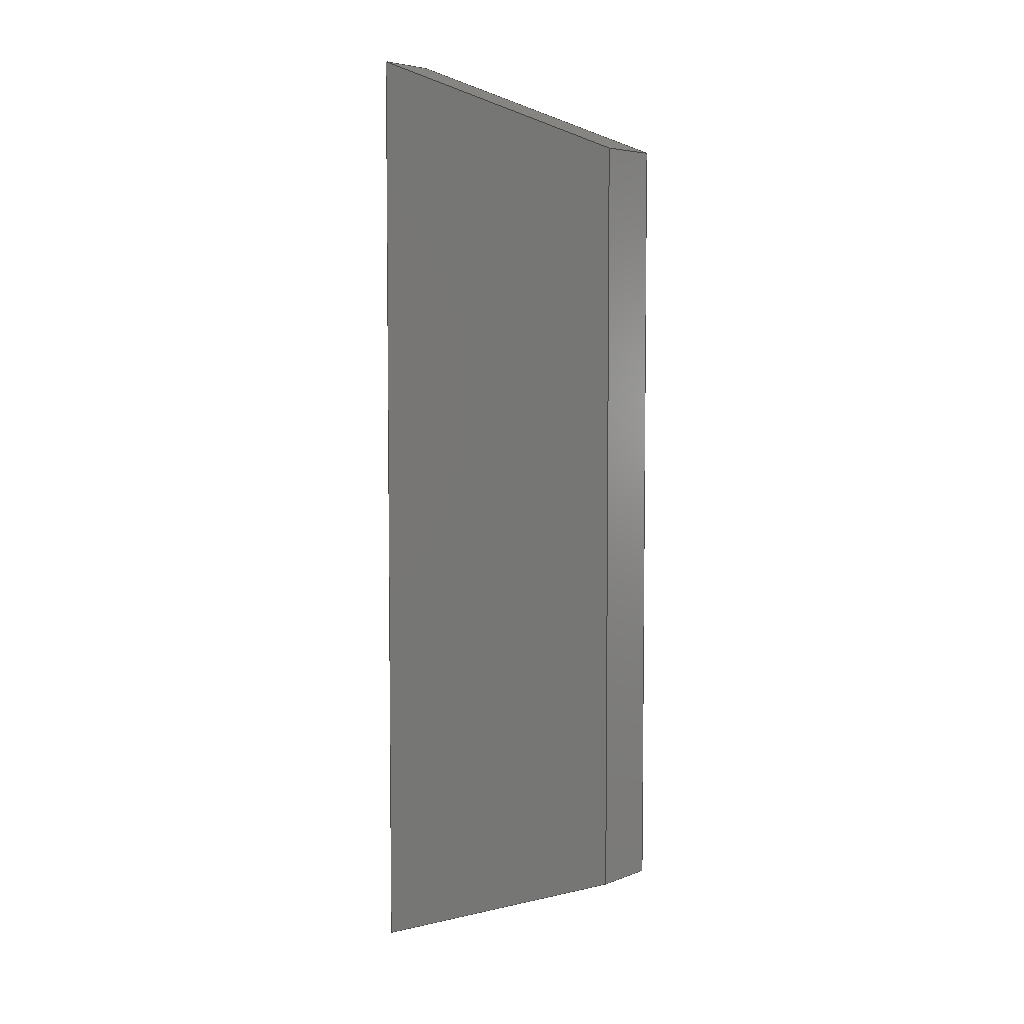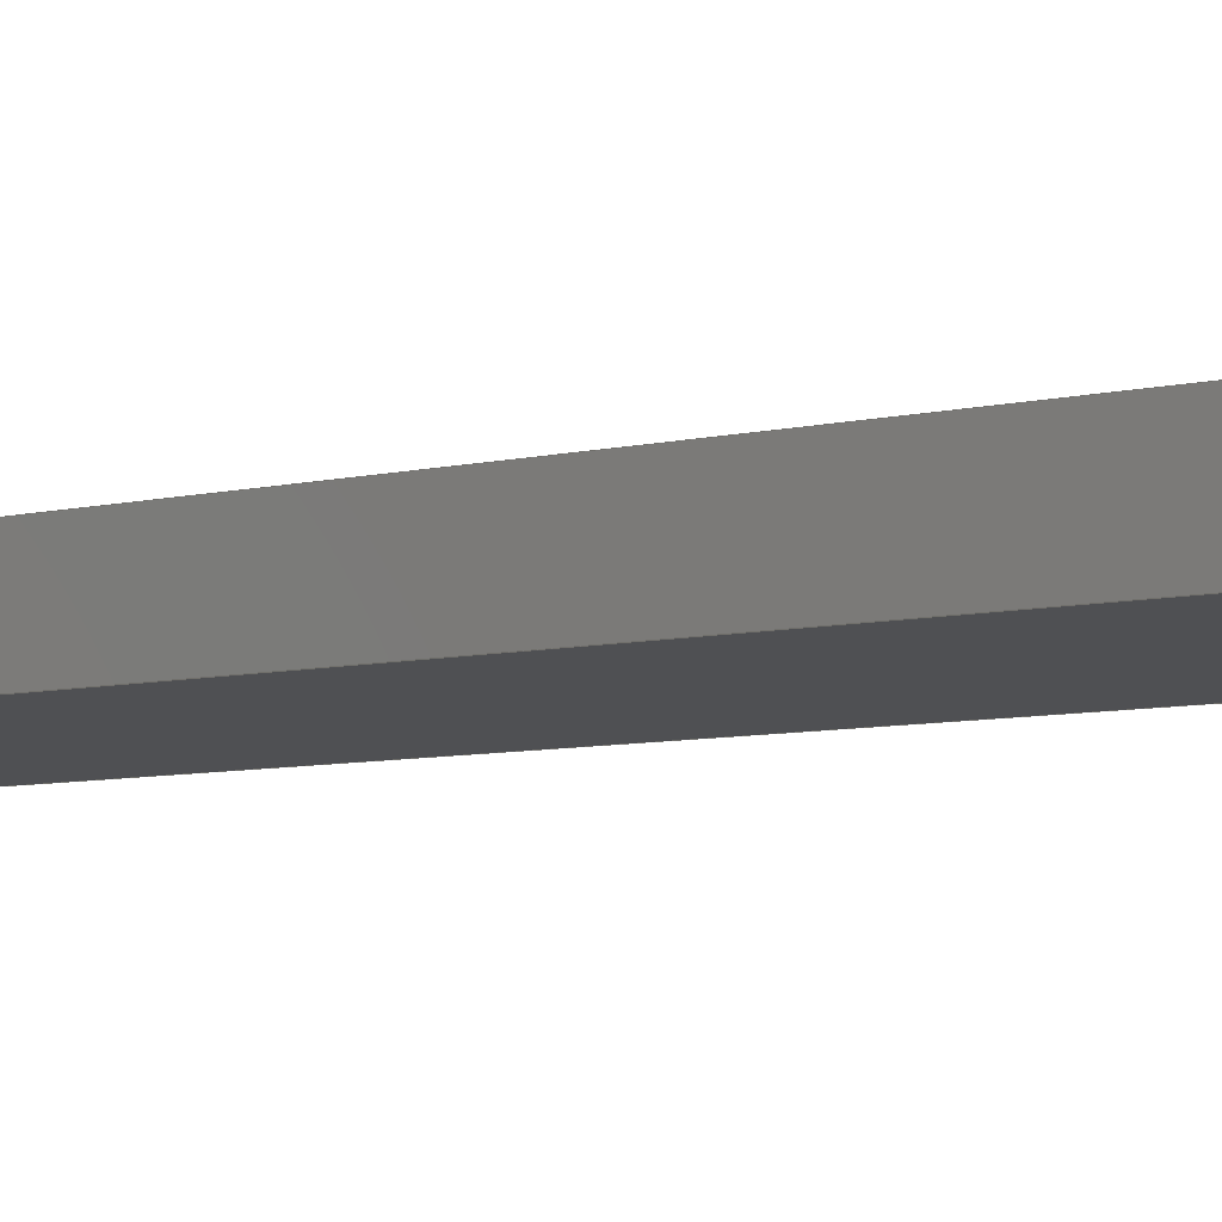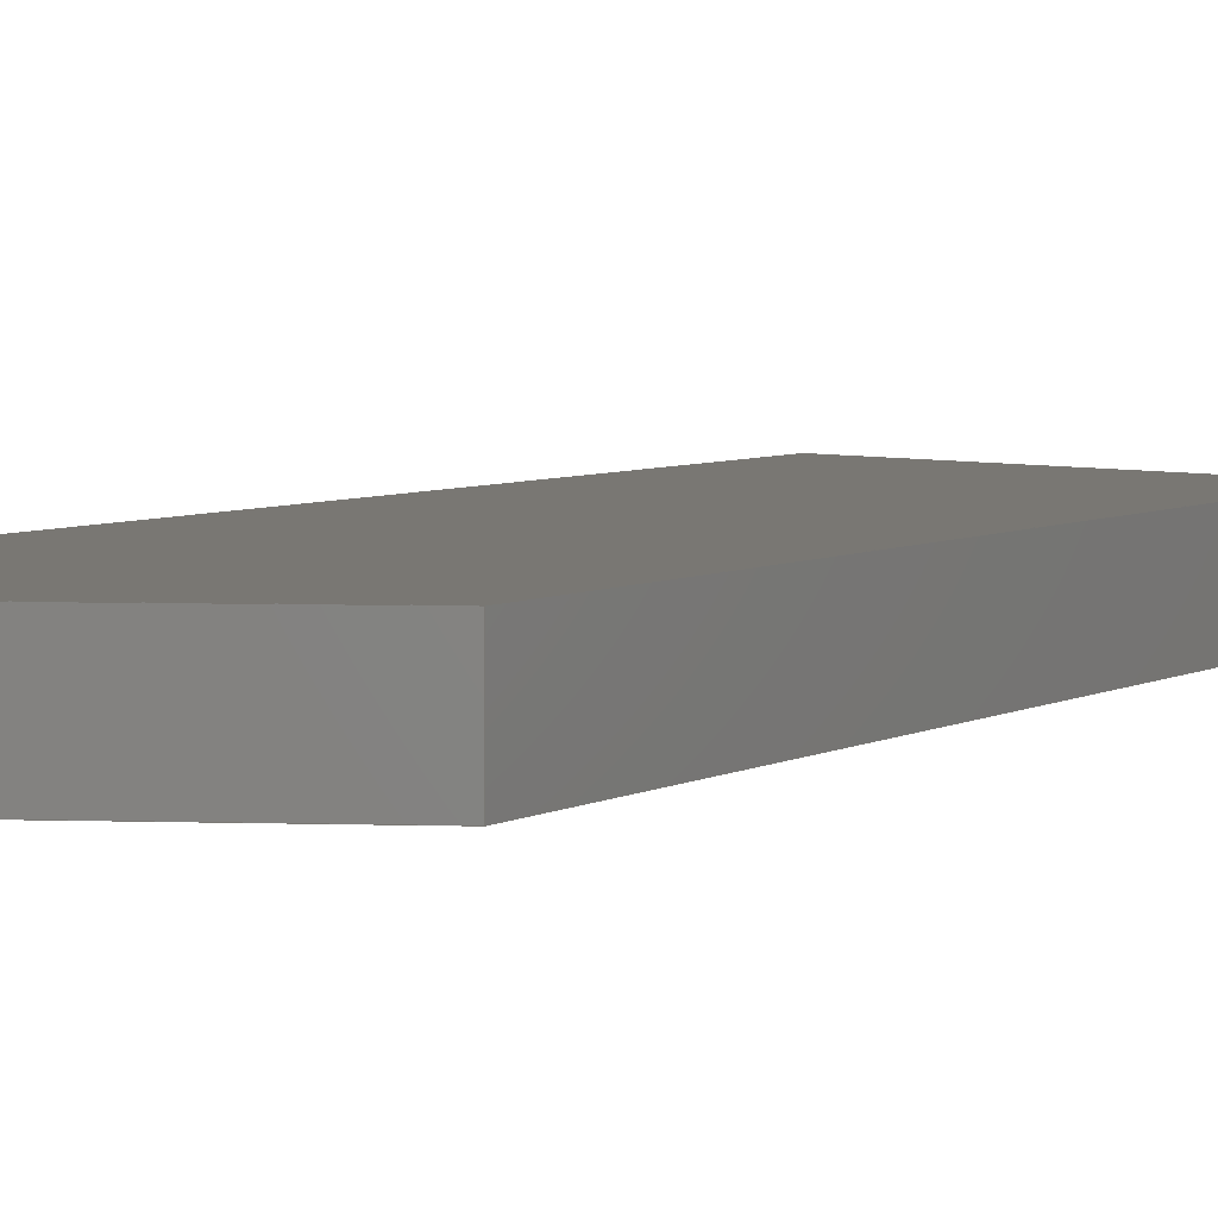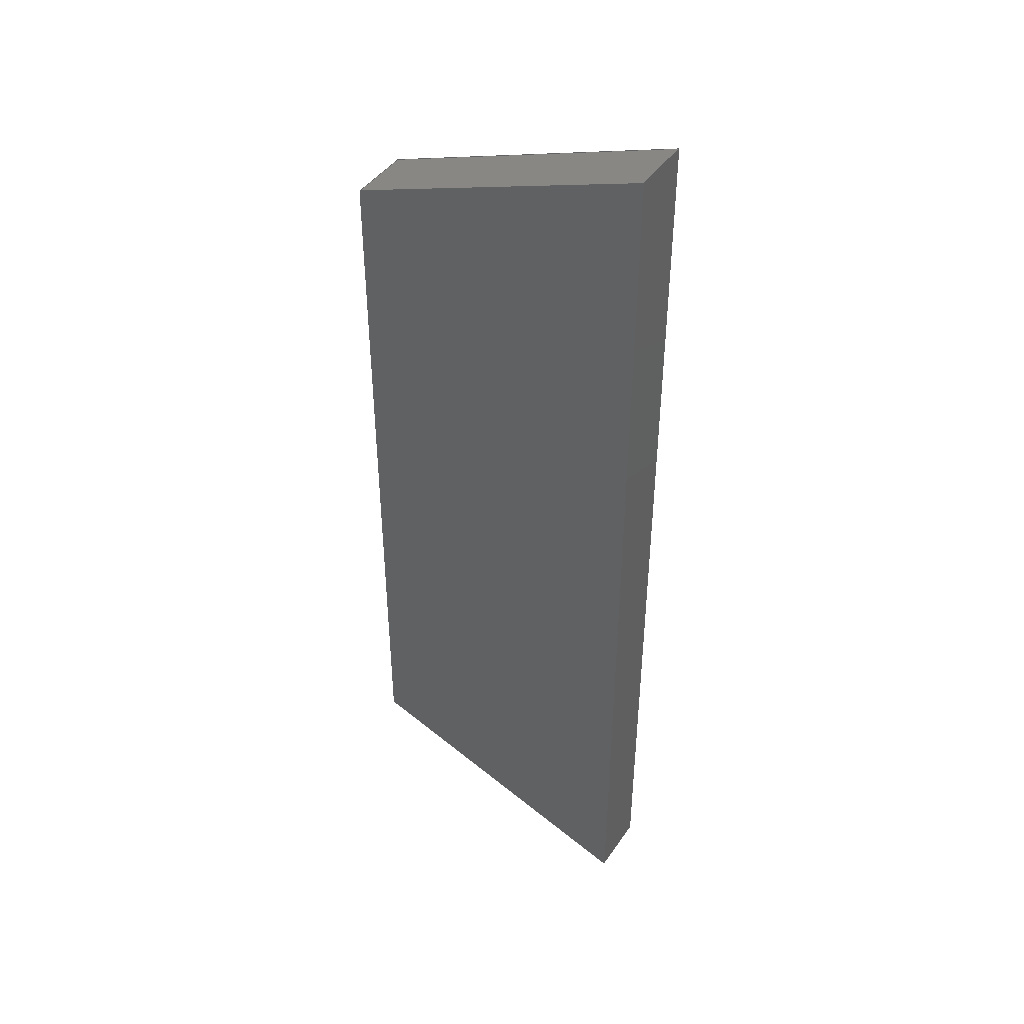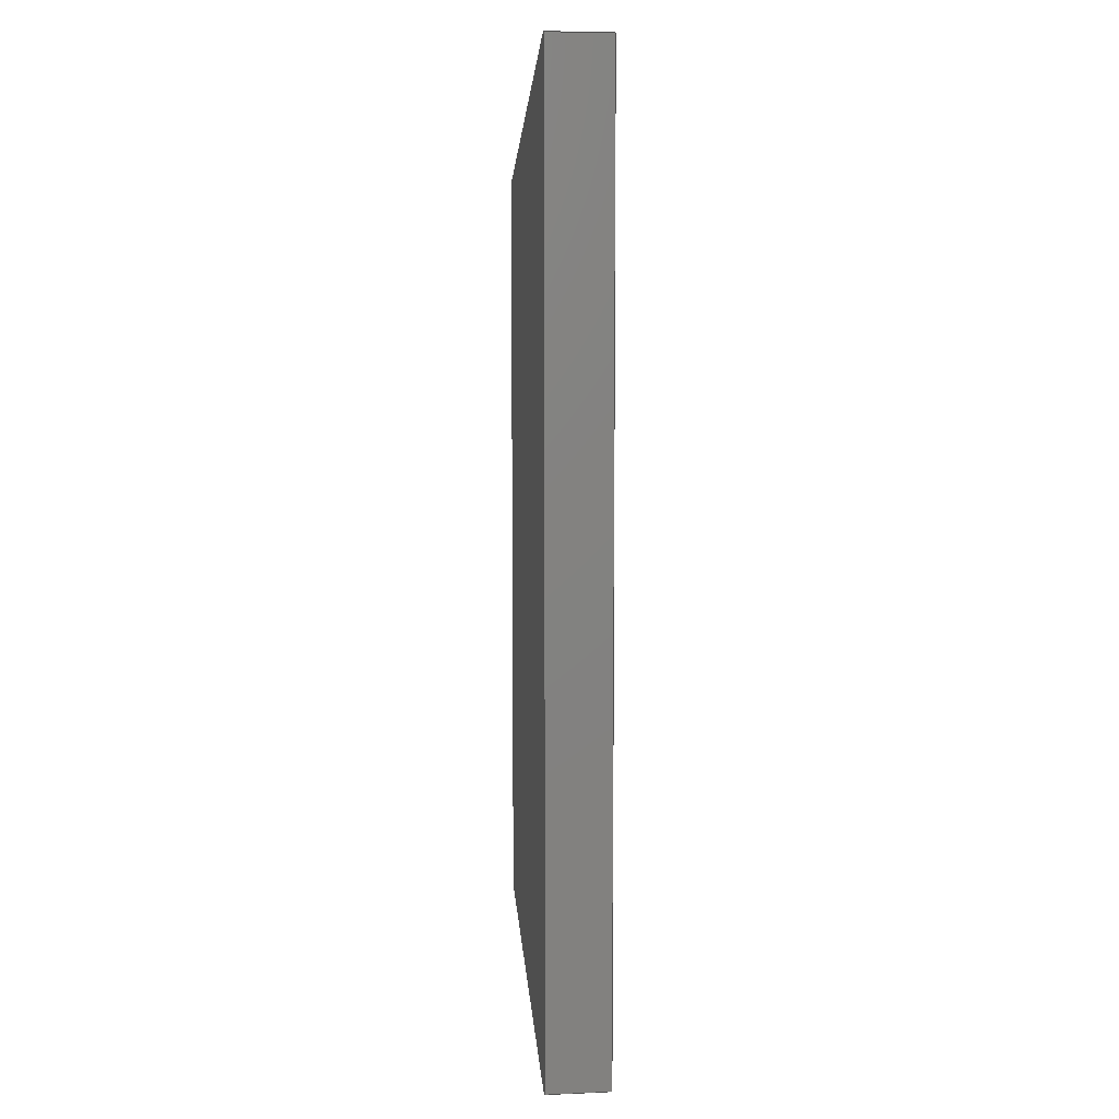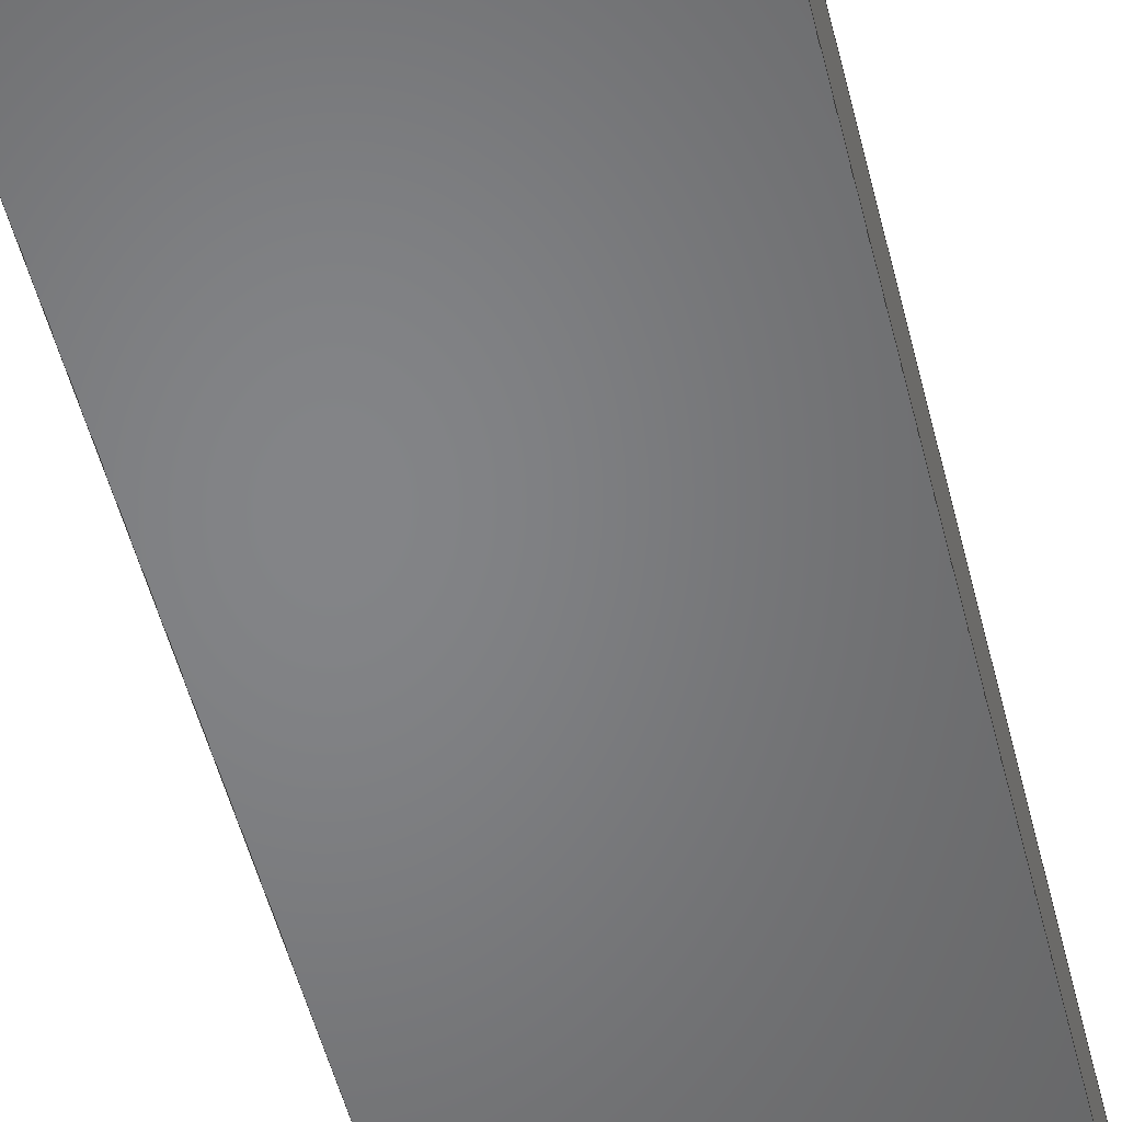
<metadata>
{"format":"step","ext":"step","renderer":"f3d","projection":"perspective","resolution":1024,"background":"white","views":[{"elev":5.1,"azim":-140.4,"up":"+Y"},{"elev":-6.2,"azim":-50.8,"up":"+Z"},{"elev":4.4,"azim":-152.8,"up":"+Z"},{"elev":43.5,"azim":31.9,"up":"+Y"},{"elev":7.3,"azim":83.3,"up":"+Y"},{"elev":-51.9,"azim":13.9,"up":"+Z"}]}
</metadata>
<code>
ISO-10303-21;
DATA;
#1=(NAMED_UNIT(*)PLANE_ANGLE_UNIT()SI_UNIT($,.RADIAN.));
#2=PLANE_ANGLE_MEASURE_WITH_UNIT(PLANE_ANGLE_MEASURE(0.01745),#1);
#3=(CONVERSION_BASED_UNIT('DEGREE',#2)NAMED_UNIT(#4)PLANE_ANGLE_UNIT());
#4=DIMENSIONAL_EXPONENTS(0,0,0,0,0,0,0);
#5=(NAMED_UNIT(*)SI_UNIT($,.STERADIAN.)SOLID_ANGLE_UNIT());
#6=(LENGTH_UNIT()NAMED_UNIT(*)SI_UNIT(.MILLI.,.METRE.));
#7=UNCERTAINTY_MEASURE_WITH_UNIT(LENGTH_MEASURE(1e-05),#6,'DISTANCE_ACCURACY_VALUE','Maximum Tolerance applied to model');
#8=(GEOMETRIC_REPRESENTATION_CONTEXT(3)GLOBAL_UNCERTAINTY_ASSIGNED_CONTEXT((#7))GLOBAL_UNIT_ASSIGNED_CONTEXT((#6,#3,#5))REPRESENTATION_CONTEXT('','Aperture Track Back'));
#9=CARTESIAN_POINT('',(0,0,0));
#10=DIRECTION('',(0,0,1));
#11=DIRECTION('',(1,0,0));
#12=AXIS2_PLACEMENT_3D('',#9,#10,#11);
#13=CARTESIAN_POINT('',(23,8,17.8));
#14=DIRECTION('',(-1,0,0));
#15=DIRECTION('',(0,0,1));
#16=AXIS2_PLACEMENT_3D('',#13,#14,#15);
#17=PLANE('',#16);
#18=CARTESIAN_POINT('',(23,-3.607,17));
#19=VERTEX_POINT('',#18);
#20=CARTESIAN_POINT('',(23,8.606,17));
#21=VERTEX_POINT('',#20);
#22=CARTESIAN_POINT('',(23,-3.607,17));
#23=DIRECTION('',(0,1,0));
#24=VECTOR('',#23,12.21);
#25=LINE('',#22,#24);
#26=EDGE_CURVE('',#19,#21,#25,.T.);
#27=ORIENTED_EDGE('',*,*,#26,.T.);
#28=CARTESIAN_POINT('',(23,8.606,17.8));
#29=VERTEX_POINT('',#28);
#30=CARTESIAN_POINT('',(23,8.606,17.8));
#31=DIRECTION('',(0,0,-1));
#32=VECTOR('',#31,0.8);
#33=LINE('',#30,#32);
#34=EDGE_CURVE('',#29,#21,#33,.T.);
#35=ORIENTED_EDGE('',*,*,#34,.F.);
#36=CARTESIAN_POINT('',(23,-3.607,17.8));
#37=VERTEX_POINT('',#36);
#38=CARTESIAN_POINT('',(23,-3.607,17.8));
#39=DIRECTION('',(0,1,0));
#40=VECTOR('',#39,12.21);
#41=LINE('',#38,#40);
#42=EDGE_CURVE('',#37,#29,#41,.T.);
#43=ORIENTED_EDGE('',*,*,#42,.F.);
#44=CARTESIAN_POINT('',(23,-3.607,17.8));
#45=DIRECTION('',(0,0,-1));
#46=VECTOR('',#45,0.8);
#47=LINE('',#44,#46);
#48=EDGE_CURVE('',#37,#19,#47,.T.);
#49=ORIENTED_EDGE('',*,*,#48,.T.);
#50=EDGE_LOOP('',(#27,#35,#43,#49));
#51=FACE_BOUND('',#50,.T.);
#52=ADVANCED_FACE('',(#51),#17,.F.);
#53=CARTESIAN_POINT('',(21.14,-2.907,17.8));
#54=DIRECTION('',(0.3513,0.9363,0));
#55=DIRECTION('',(-0.9363,0.3513,0));
#56=AXIS2_PLACEMENT_3D('',#53,#54,#55);
#57=PLANE('',#56);
#58=CARTESIAN_POINT('',(19.2,-2.181,17));
#59=VERTEX_POINT('',#58);
#60=CARTESIAN_POINT('',(19.2,-2.181,17));
#61=DIRECTION('',(0.9363,-0.3513,0));
#62=VECTOR('',#61,4.059);
#63=LINE('',#60,#62);
#64=EDGE_CURVE('',#59,#19,#63,.T.);
#65=ORIENTED_EDGE('',*,*,#64,.T.);
#66=ORIENTED_EDGE('',*,*,#48,.F.);
#67=CARTESIAN_POINT('',(19.2,-2.181,17.8));
#68=VERTEX_POINT('',#67);
#69=CARTESIAN_POINT('',(19.2,-2.181,17.8));
#70=DIRECTION('',(0.9363,-0.3513,0));
#71=VECTOR('',#70,4.059);
#72=LINE('',#69,#71);
#73=EDGE_CURVE('',#68,#37,#72,.T.);
#74=ORIENTED_EDGE('',*,*,#73,.F.);
#75=CARTESIAN_POINT('',(19.2,-2.181,17.8));
#76=DIRECTION('',(0,0,-1));
#77=VECTOR('',#76,0.8);
#78=LINE('',#75,#77);
#79=EDGE_CURVE('',#68,#59,#78,.T.);
#80=ORIENTED_EDGE('',*,*,#79,.T.);
#81=EDGE_LOOP('',(#65,#66,#74,#80));
#82=FACE_BOUND('',#81,.T.);
#83=ADVANCED_FACE('',(#82),#57,.F.);
#84=CARTESIAN_POINT('',(19.2,2.5,17.8));
#85=DIRECTION('',(1,0,0));
#86=DIRECTION('',(-0,1,0));
#87=AXIS2_PLACEMENT_3D('',#84,#85,#86);
#88=PLANE('',#87);
#89=CARTESIAN_POINT('',(19.2,7.182,17));
#90=VERTEX_POINT('',#89);
#91=CARTESIAN_POINT('',(19.2,7.182,17));
#92=DIRECTION('',(0,-1,0));
#93=VECTOR('',#92,9.362);
#94=LINE('',#91,#93);
#95=EDGE_CURVE('',#90,#59,#94,.T.);
#96=ORIENTED_EDGE('',*,*,#95,.T.);
#97=ORIENTED_EDGE('',*,*,#79,.F.);
#98=CARTESIAN_POINT('',(19.2,7.182,17.8));
#99=VERTEX_POINT('',#98);
#100=CARTESIAN_POINT('',(19.2,7.182,17.8));
#101=DIRECTION('',(0,-1,0));
#102=VECTOR('',#101,9.362);
#103=LINE('',#100,#102);
#104=EDGE_CURVE('',#99,#68,#103,.T.);
#105=ORIENTED_EDGE('',*,*,#104,.F.);
#106=CARTESIAN_POINT('',(19.2,7.182,17.8));
#107=DIRECTION('',(0,0,-1));
#108=VECTOR('',#107,0.8);
#109=LINE('',#106,#108);
#110=EDGE_CURVE('',#99,#90,#109,.T.);
#111=ORIENTED_EDGE('',*,*,#110,.T.);
#112=EDGE_LOOP('',(#96,#97,#105,#111));
#113=FACE_BOUND('',#112,.T.);
#114=ADVANCED_FACE('',(#113),#88,.F.);
#115=CARTESIAN_POINT('',(21.14,7.907,17.8));
#116=DIRECTION('',(-0.3509,0.9364,0));
#117=DIRECTION('',(-0.9364,-0.3509,0));
#118=AXIS2_PLACEMENT_3D('',#115,#116,#117);
#119=PLANE('',#118);
#120=CARTESIAN_POINT('',(19.2,7.182,17));
#121=DIRECTION('',(0.9364,0.3509,0));
#122=VECTOR('',#121,4.058);
#123=LINE('',#120,#122);
#124=EDGE_CURVE('',#90,#21,#123,.T.);
#125=ORIENTED_EDGE('',*,*,#124,.F.);
#126=ORIENTED_EDGE('',*,*,#110,.F.);
#127=CARTESIAN_POINT('',(19.2,7.182,17.8));
#128=DIRECTION('',(0.9364,0.3509,0));
#129=VECTOR('',#128,4.058);
#130=LINE('',#127,#129);
#131=EDGE_CURVE('',#99,#29,#130,.T.);
#132=ORIENTED_EDGE('',*,*,#131,.T.);
#133=ORIENTED_EDGE('',*,*,#34,.T.);
#134=EDGE_LOOP('',(#125,#126,#132,#133));
#135=FACE_BOUND('',#134,.T.);
#136=ADVANCED_FACE('',(#135),#119,.T.);
#137=CARTESIAN_POINT('',(0,0,17.8));
#138=DIRECTION('',(0,0,-1));
#139=DIRECTION('',(-1,0,0));
#140=AXIS2_PLACEMENT_3D('',#137,#138,#139);
#141=PLANE('',#140);
#142=ORIENTED_EDGE('',*,*,#42,.T.);
#143=ORIENTED_EDGE('',*,*,#131,.F.);
#144=ORIENTED_EDGE('',*,*,#104,.T.);
#145=ORIENTED_EDGE('',*,*,#73,.T.);
#146=EDGE_LOOP('',(#142,#143,#144,#145));
#147=FACE_BOUND('',#146,.T.);
#148=ADVANCED_FACE('',(#147),#141,.F.);
#149=CARTESIAN_POINT('',(0,0,17));
#150=DIRECTION('',(0,0,-1));
#151=DIRECTION('',(-1,0,0));
#152=AXIS2_PLACEMENT_3D('',#149,#150,#151);
#153=PLANE('',#152);
#154=ORIENTED_EDGE('',*,*,#26,.F.);
#155=ORIENTED_EDGE('',*,*,#64,.F.);
#156=ORIENTED_EDGE('',*,*,#95,.F.);
#157=ORIENTED_EDGE('',*,*,#124,.T.);
#158=EDGE_LOOP('',(#154,#155,#156,#157));
#159=FACE_BOUND('',#158,.T.);
#160=ADVANCED_FACE('',(#159),#153,.T.);
#161=CLOSED_SHELL('',(#52,#83,#114,#136,#148,#160));
#162=MANIFOLD_SOLID_BREP('Aperture Track Back',#161);
#163=COLOUR_RGB('',0.1451,0.1451,0.1451);
#164=FILL_AREA_STYLE_COLOUR('',#163);
#165=FILL_AREA_STYLE('',(#164));
#166=SURFACE_STYLE_FILL_AREA(#165);
#167=SURFACE_SIDE_STYLE('',(#166));
#168=SURFACE_STYLE_USAGE(.BOTH.,#167);
#169=PRESENTATION_STYLE_ASSIGNMENT((#168));
#170=STYLED_ITEM('',(#169),#162);
#171=SHAPE_REPRESENTATION('Aperture Track Back',(#12),#8);
#172=ADVANCED_BREP_SHAPE_REPRESENTATION('Aperture Track Back',(#162),#8);
#173=SHAPE_REPRESENTATION_RELATIONSHIP('','',#171,#172);
#174=APPLICATION_CONTEXT('data for automotive mechanical design processes');
#175=APPLICATION_PROTOCOL_DEFINITION('international standard','automotive_design',1994,#174);
#176=PRODUCT_CONTEXT('',#174,'mechanical');
#177=PRODUCT_DEFINITION_CONTEXT('part definition',#174,'design');
#178=PRODUCT('Aperture Track Back','Aperture Track Back','',(#176));
#179=PRODUCT_RELATED_PRODUCT_CATEGORY('part','',(#178));
#180=PRODUCT_DEFINITION_FORMATION_WITH_SPECIFIED_SOURCE('','',#178,.NOT_KNOWN.);
#181=PRODUCT_DEFINITION('design','',#180,#177);
#182=PRODUCT_DEFINITION_SHAPE('','',#181);
#183=SHAPE_DEFINITION_REPRESENTATION(#182,#171);
#184=DRAUGHTING_MODEL('',(),#8);
#185=MECHANICAL_DESIGN_GEOMETRIC_PRESENTATION_REPRESENTATION('',(#170),#8);
ENDSEC;
END-ISO-10303-21;

</code>
